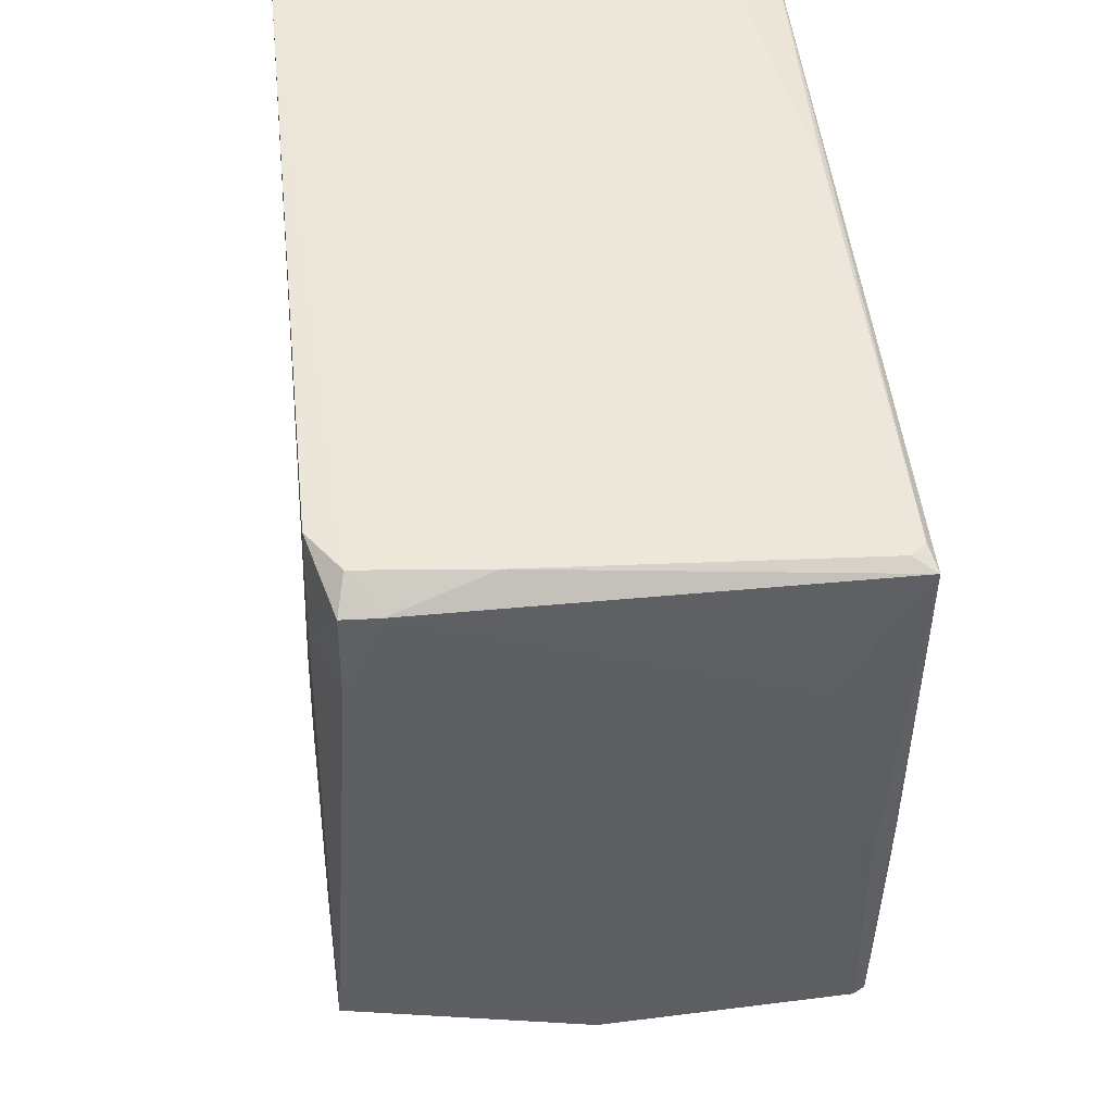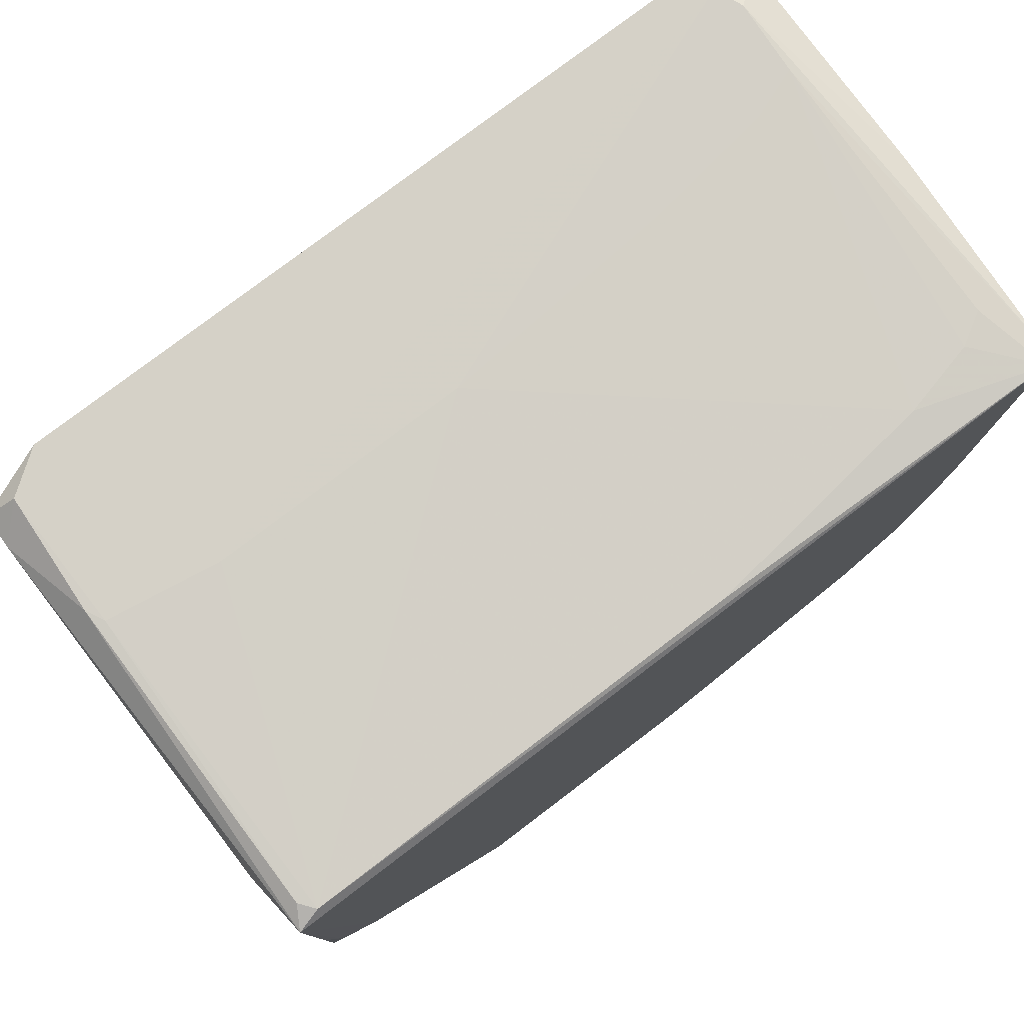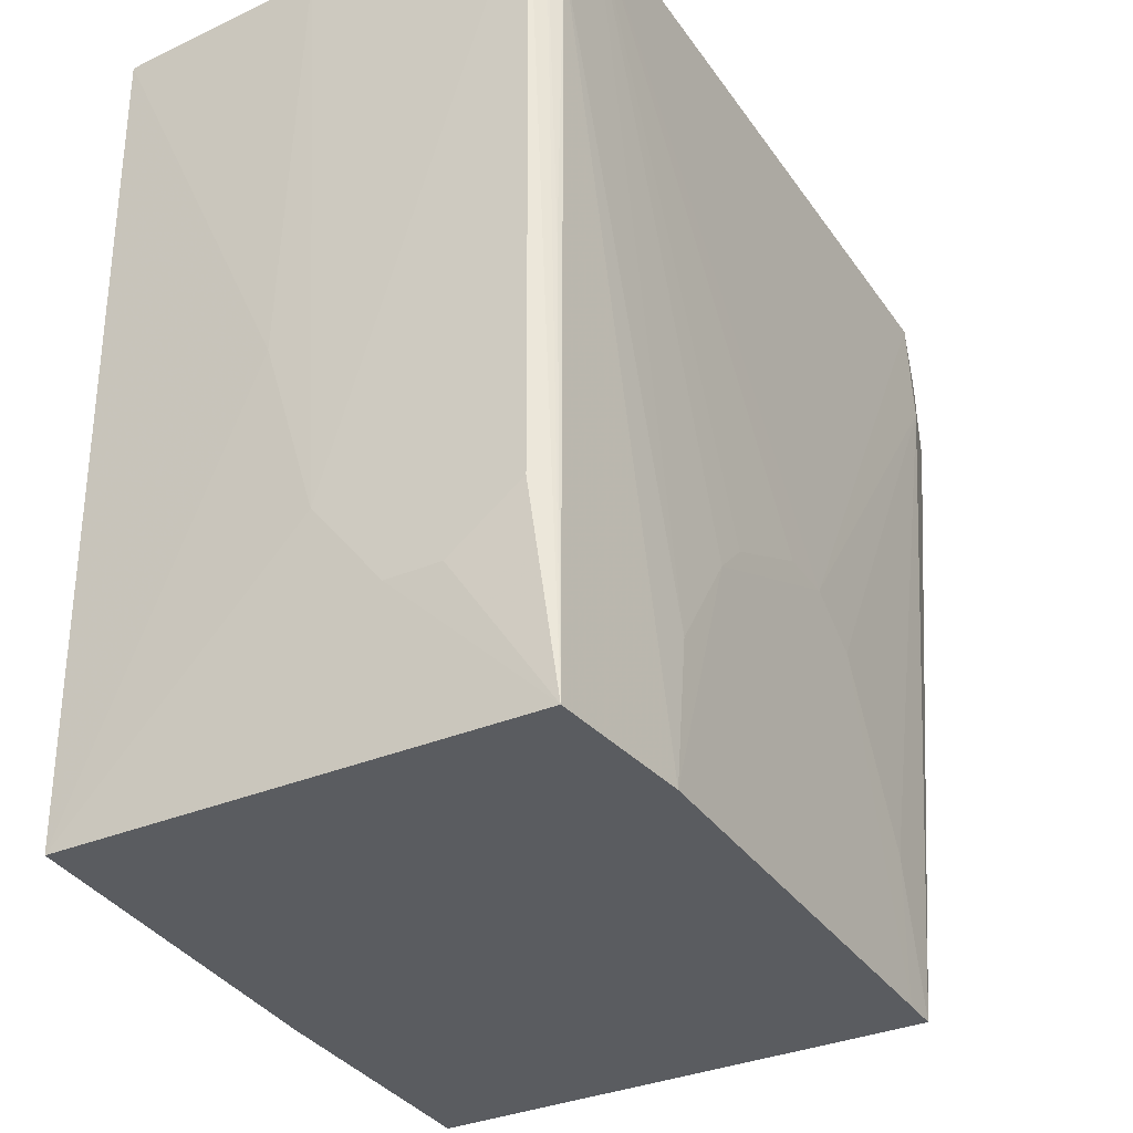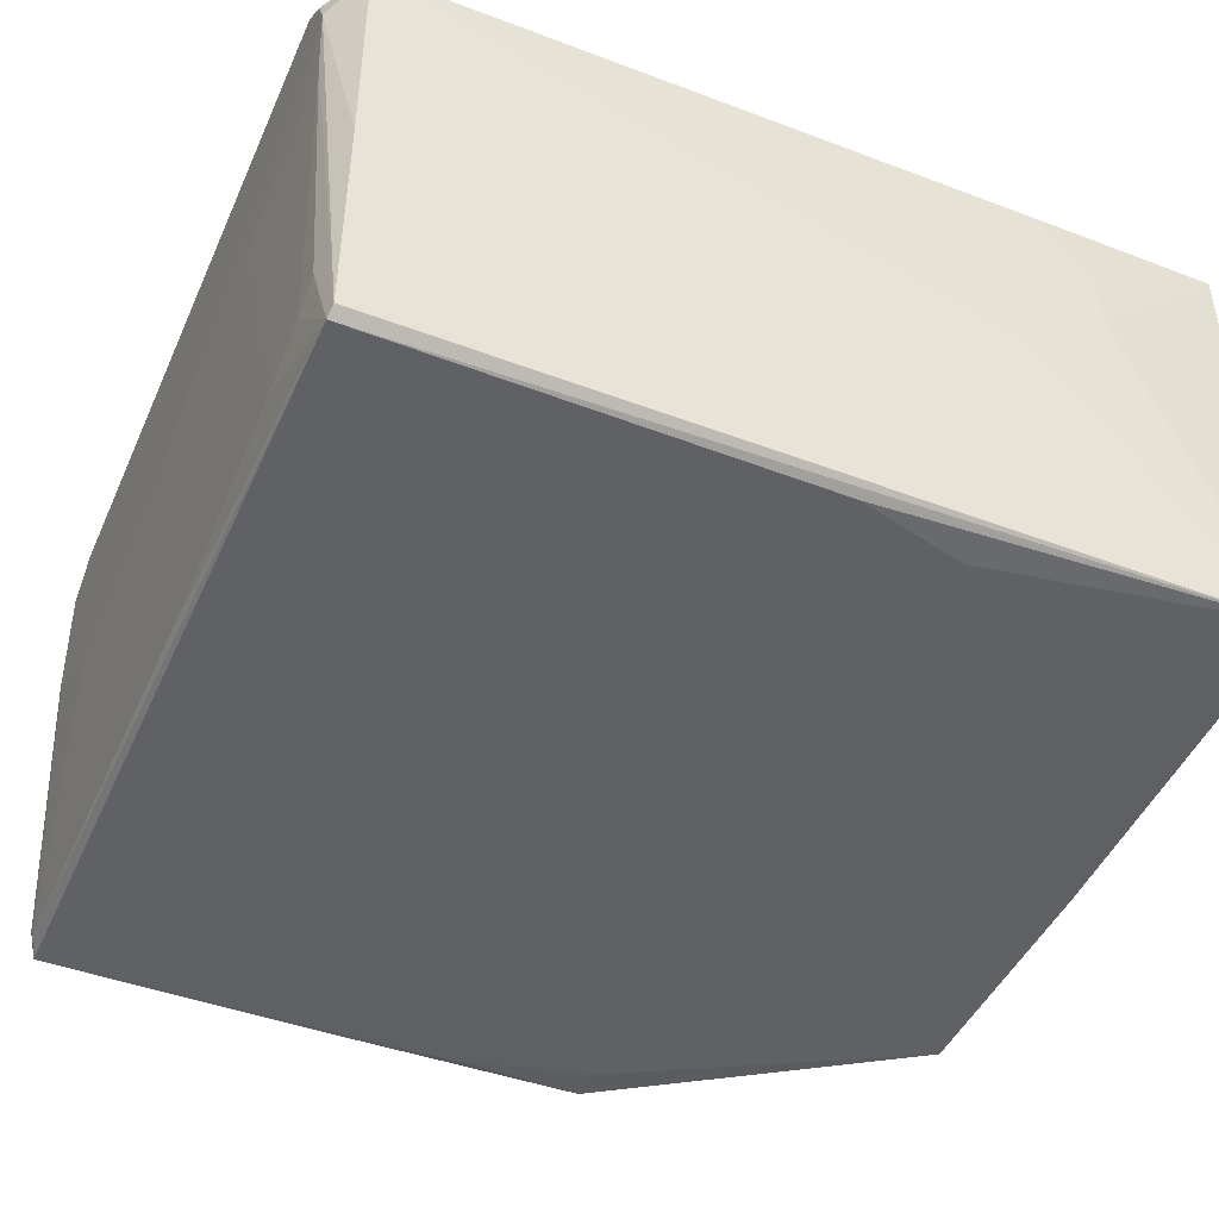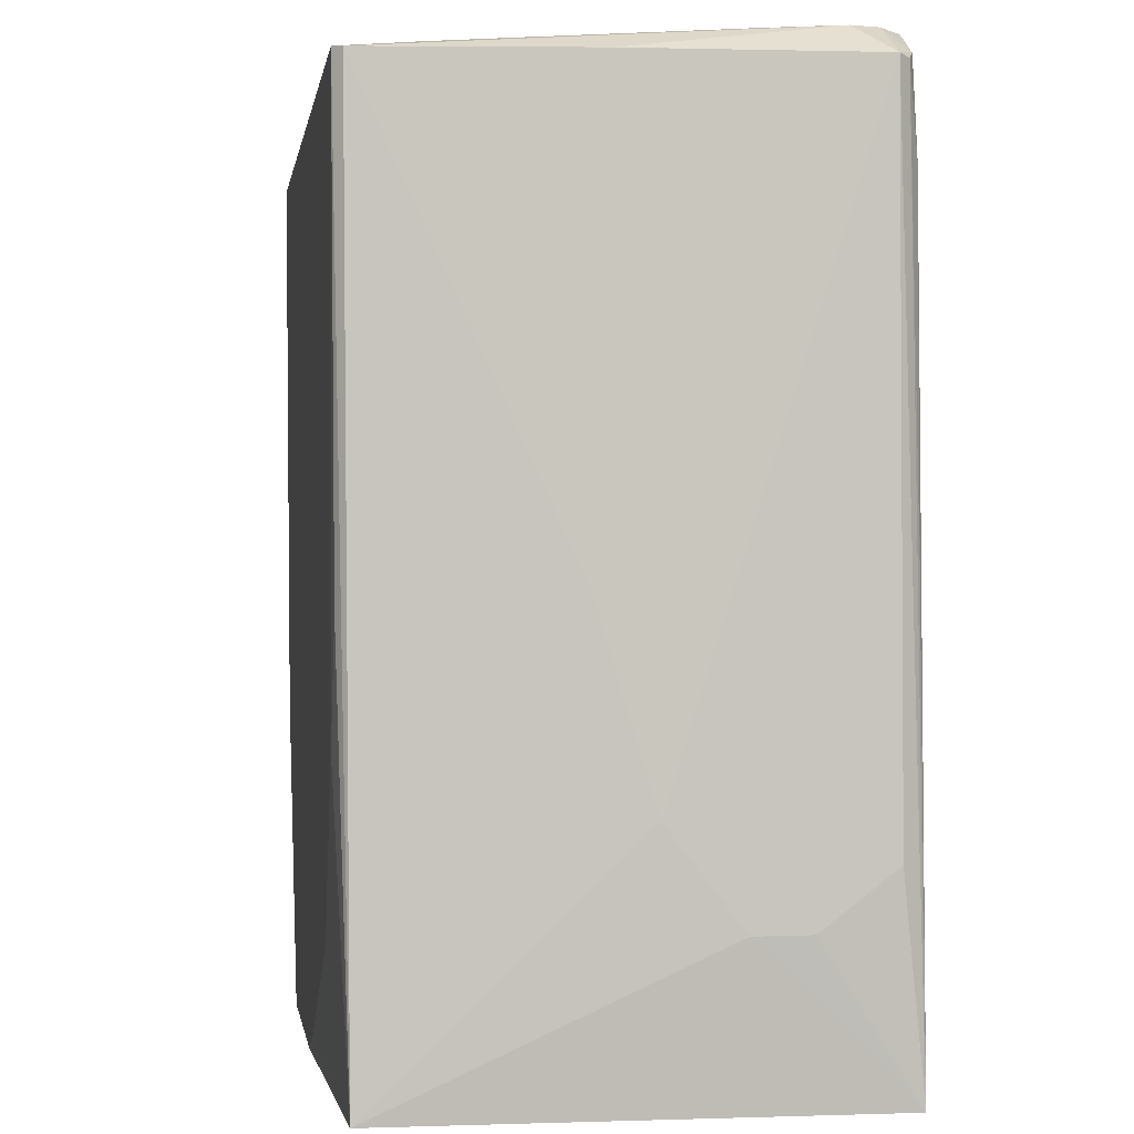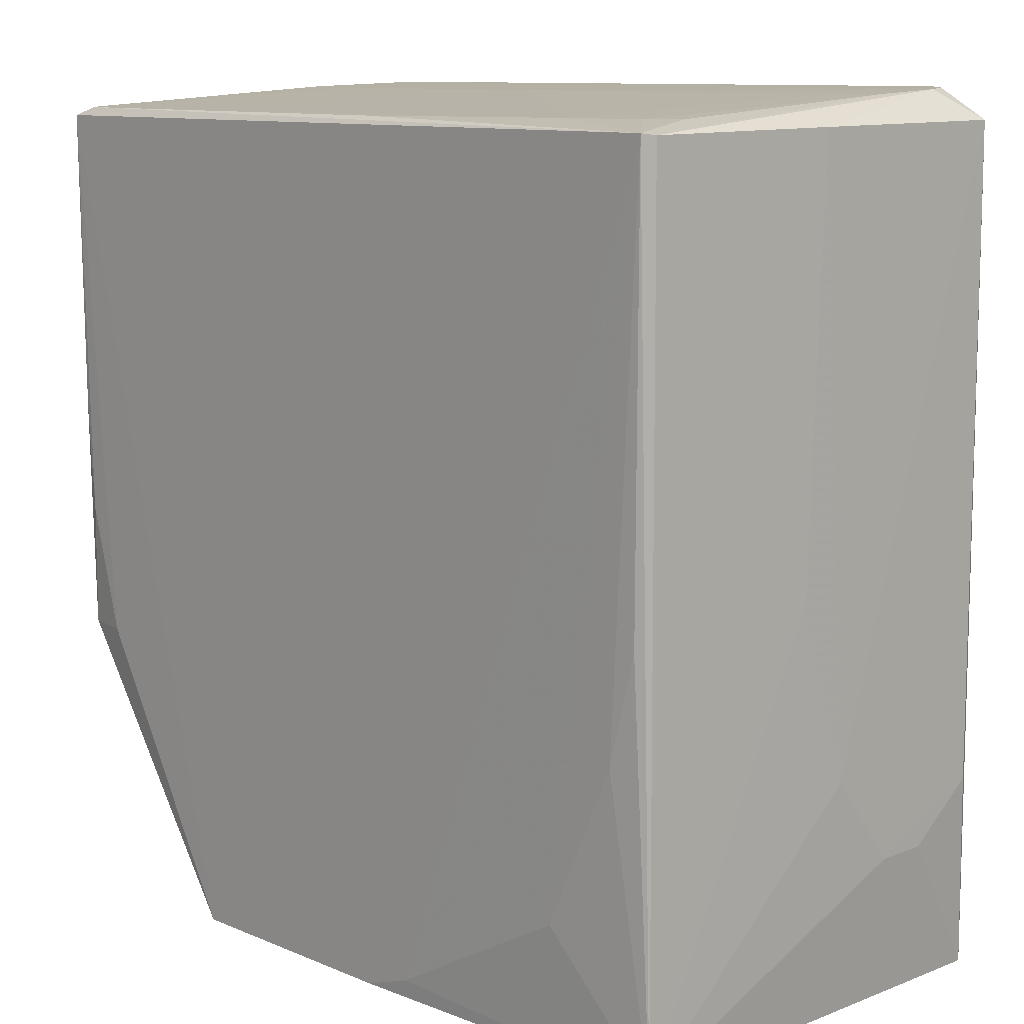
<metadata>
{"format":"obj","ext":"obj","renderer":"f3d","projection":"perspective","resolution":1024,"background":"white","views":[{"elev":48.0,"azim":-96.1,"up":"+Z"},{"elev":78.6,"azim":-37.2,"up":"+Z"},{"elev":-34.0,"azim":119.4,"up":"+Z"},{"elev":-46.0,"azim":66.5,"up":"+Y"},{"elev":-0.2,"azim":81.7,"up":"+Z"},{"elev":10.6,"azim":46.0,"up":"+Z"}]}
</metadata>
<code>
v 0.0377 0.02016 0.1178
v 0.04125 -0.02308 0.1144
v 0.04116 0.02297 0.03135
v -0.0202 0.02449 0.03136
v -0.04049 -0.02396 0.1146
v 0.03481 0.02261 0.1179
v 0.04258 0.02048 0.1149
v 0.004873 -0.02322 0.1154
v 0.004869 -0.0238 0.03141
v 0.02636 0.02451 0.03135
v -0.03811 0.006701 0.1173
v 0.03882 0.01742 0.1177
v 0.04253 0.001483 0.05469
v 0.04024 0.02214 0.1154
v 0.04026 -0.02395 0.1146
v -0.04165 -0.02177 0.06004
v -0.002264 0.0245 0.06539
v -0.0382 0.01989 0.1177
v -0.03813 -0.02333 0.1155
v 0.04233 -0.002286 0.1147
v -0.002283 0.004916 0.1173
v 0.04251 0.02077 0.05108
v 0.04102 -0.0225 0.03141
v 0.04153 0.02158 0.1147
v 0.04018 0.0226 0.1067
v 0.03535 -0.01839 0.1155
v 0.03848 0.01035 0.1173
v -0.02018 -0.0238 0.03141
v -0.01657 0.02452 0.03135
v 0.0174 0.02449 0.05644
v -0.03414 0.02272 0.1177
v -0.04244 0.001245 0.06002
v -0.03898 0.008476 0.1173
v 0.04236 -0.003938 0.07256
v -0.02736 0.004948 0.1173
v 0.04252 0.008453 0.04571
v 0.02982 -0.02376 0.04397
v 0.04103 0.02252 0.07434
v 0.02819 -0.02018 0.1155
v 0.03835 -0.01658 0.1155
v 0.0209 0.006715 0.1173
v -0.03623 -0.02376 0.06008
v -0.01659 0.0245 0.04568
v 0.003076 0.02448 0.06538
v 0.02455 0.02447 0.04567
v -0.04132 0.02078 0.1066
v -0.04167 -0.01664 0.1031
v -0.03923 -0.02189 0.1155
v 0.04251 0.01378 0.04573
v 0.03713 -0.02375 0.06012
v 0.01022 -0.02379 0.03321
v 0.03356 0.008535 0.1173
v -0.041 -0.0229 0.06005
v -0.03448 0.02305 0.1066
v 0.01384 0.02448 0.06
v -0.041 0.02065 0.1155
v -0.04165 -0.02018 0.0941
v -0.0417 0.001228 0.103
v 0.0398 -0.02364 0.07078
v -0.03969 -0.02371 0.07267
v -0.007626 0.0245 0.06181
v -0.04117 0.01741 0.1155
v -0.04157 -0.02163 0.07976
v -0.04054 -0.02365 0.08338
f 12 7 1
f 14 6 1
f 14 1 7
f 15 5 9
f 18 1 6
f 19 15 8
f 19 5 15
f 20 12 2
f 20 7 12
f 20 13 7
f 21 12 1
f 22 3 7
f 23 10 3
f 23 9 10
f 23 2 15
f 24 14 7
f 24 7 3
f 25 6 14
f 25 3 10
f 25 14 24
f 27 2 12
f 28 9 5
f 29 17 10
f 29 28 4
f 29 10 9
f 29 9 28
f 30 10 17
f 31 18 6
f 31 6 17
f 32 28 16
f 32 4 28
f 33 11 18
f 34 20 2
f 34 13 20
f 34 23 13
f 34 2 23
f 35 11 19
f 35 19 21
f 35 21 1
f 35 18 11
f 35 1 18
f 36 13 23
f 36 22 7
f 36 7 13
f 36 23 3
f 38 25 24
f 38 24 3
f 38 3 25
f 39 8 15
f 39 15 26
f 39 21 19
f 39 19 8
f 39 26 27
f 40 27 26
f 40 26 15
f 40 15 2
f 40 2 27
f 41 12 21
f 41 21 39
f 42 28 5
f 43 29 4
f 44 17 6
f 45 25 10
f 45 10 30
f 45 30 6
f 45 6 25
f 46 4 32
f 48 19 11
f 48 11 33
f 48 33 5
f 48 5 19
f 49 36 3
f 49 3 22
f 49 22 36
f 50 37 23
f 50 15 37
f 51 9 23
f 51 23 37
f 51 37 15
f 51 15 9
f 52 41 39
f 52 39 27
f 52 27 12
f 52 12 41
f 53 5 16
f 53 16 28
f 53 28 42
f 54 31 17
f 54 43 4
f 54 4 46
f 55 44 6
f 55 6 30
f 55 30 17
f 55 17 44
f 56 18 31
f 56 54 46
f 56 31 54
f 57 47 32
f 57 32 16
f 57 5 47
f 58 46 32
f 58 32 47
f 59 50 23
f 59 23 15
f 59 15 50
f 60 53 42
f 60 42 5
f 61 54 17
f 61 43 54
f 61 17 29
f 61 29 43
f 62 33 18
f 62 18 56
f 62 5 33
f 62 47 5
f 62 58 47
f 62 56 46
f 62 46 58
f 63 57 16
f 63 16 5
f 63 5 57
f 64 60 5
f 64 5 53
f 64 53 60

</code>
